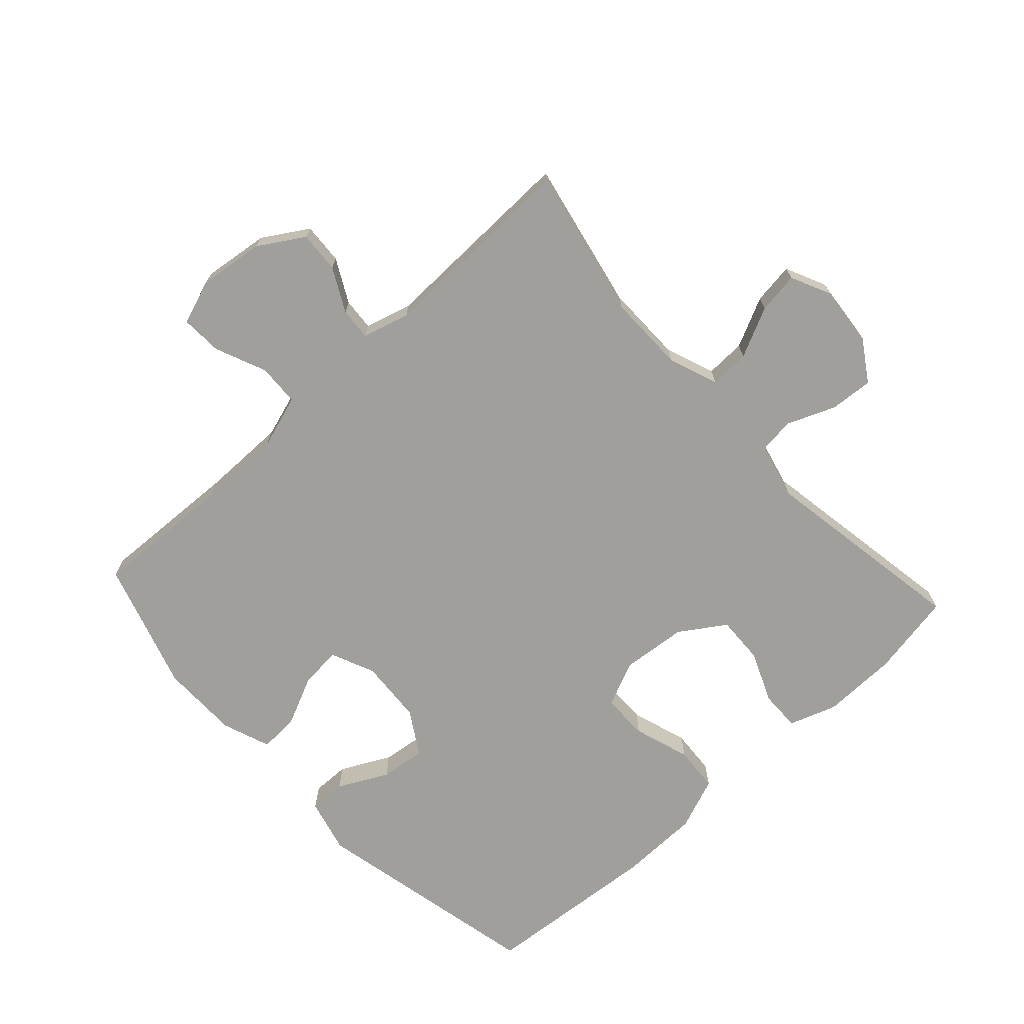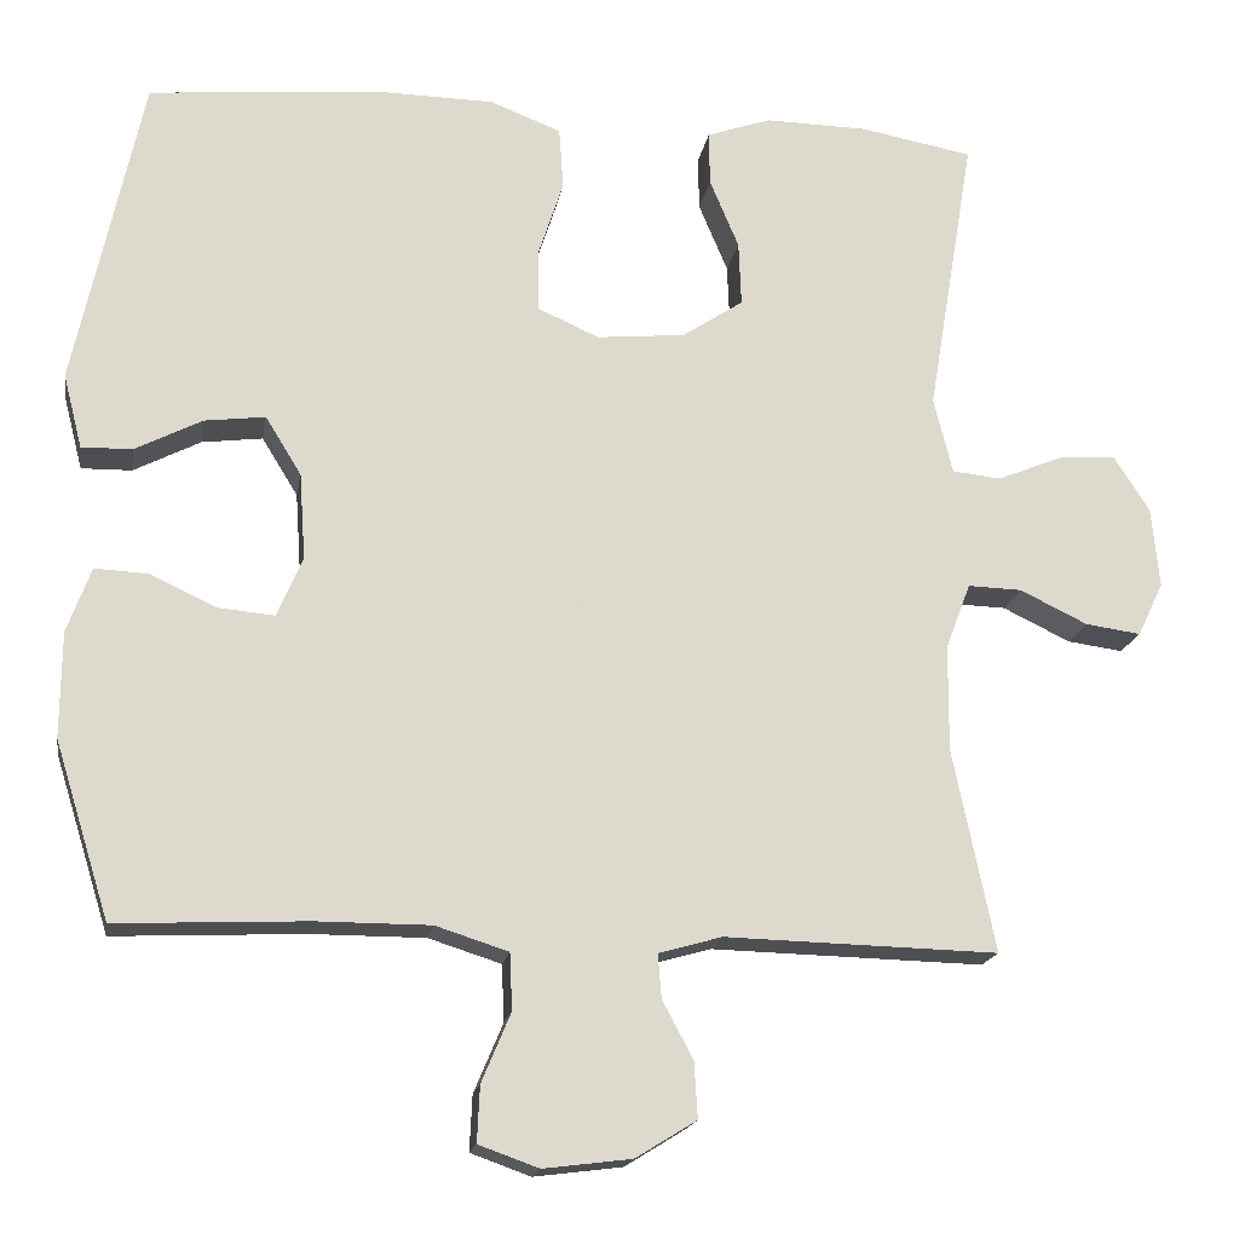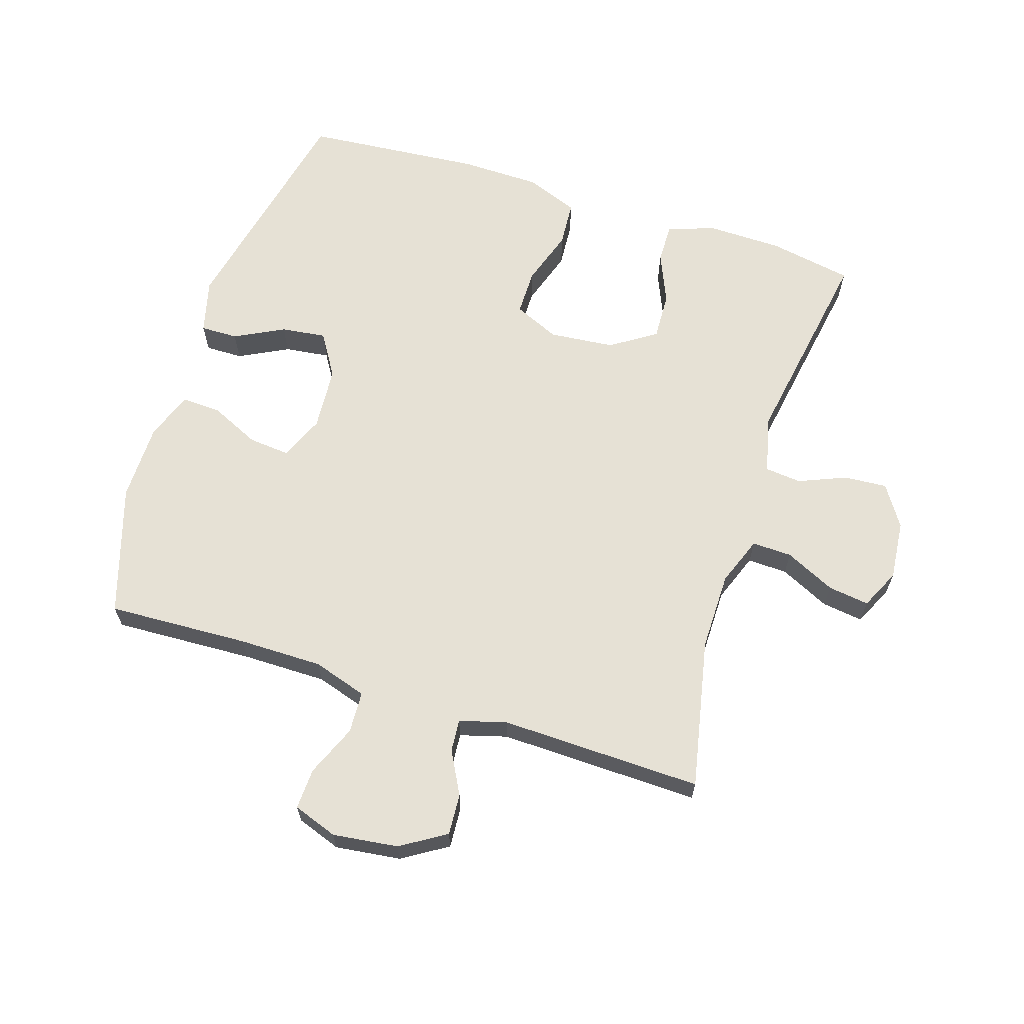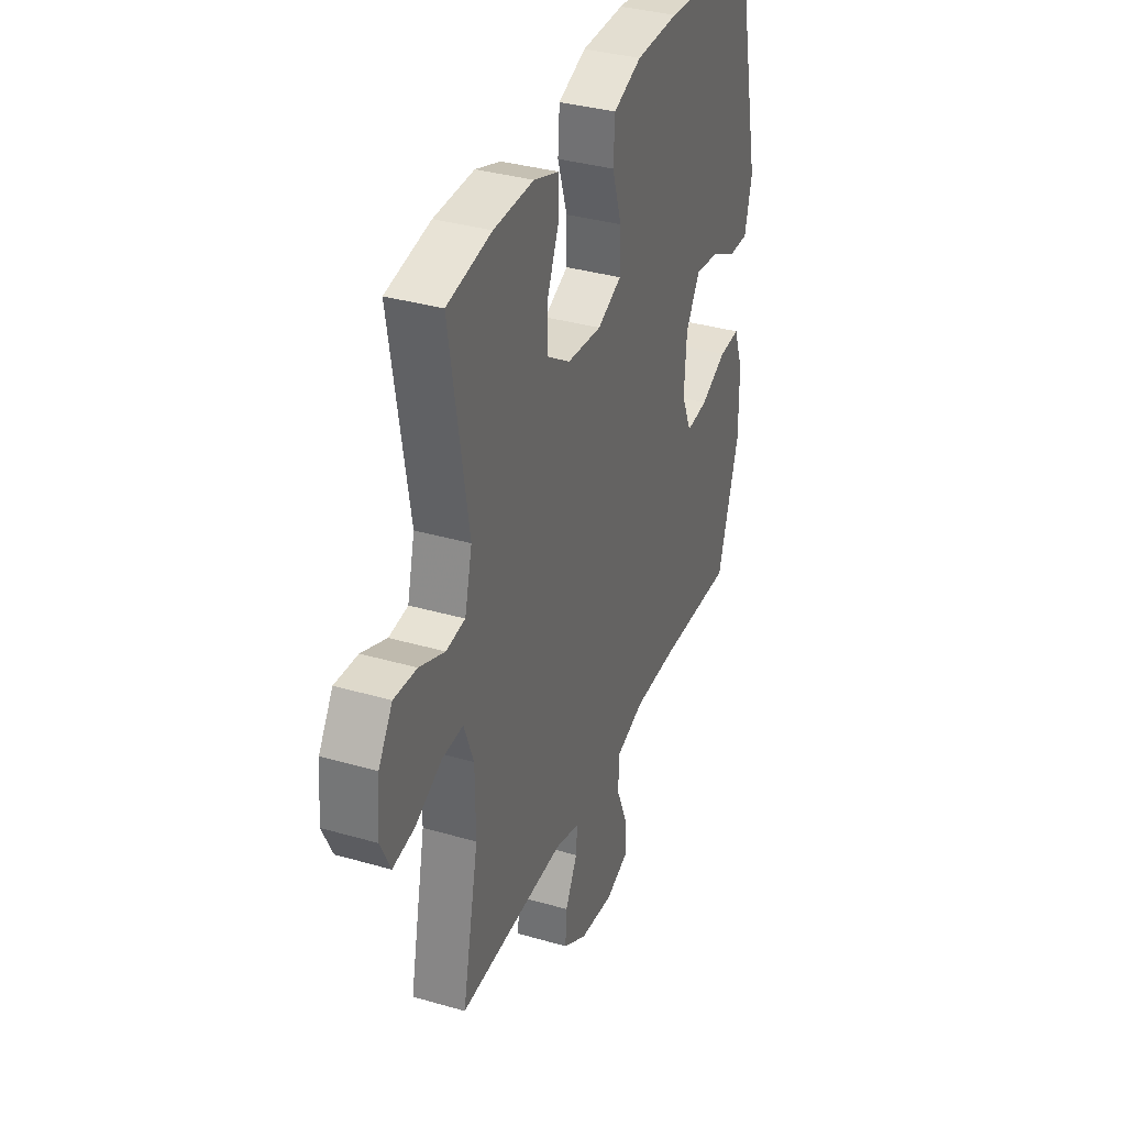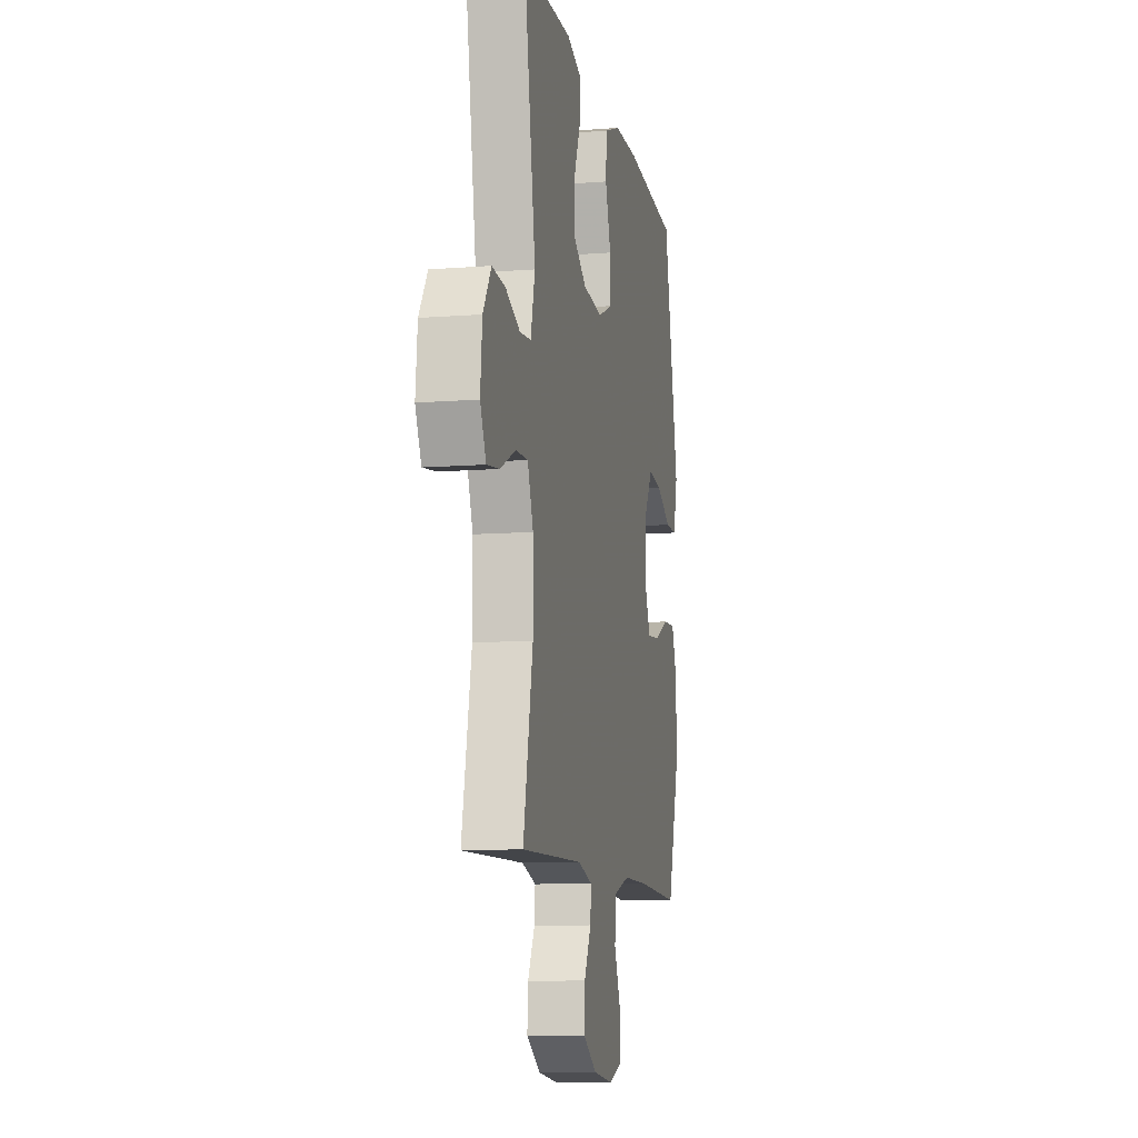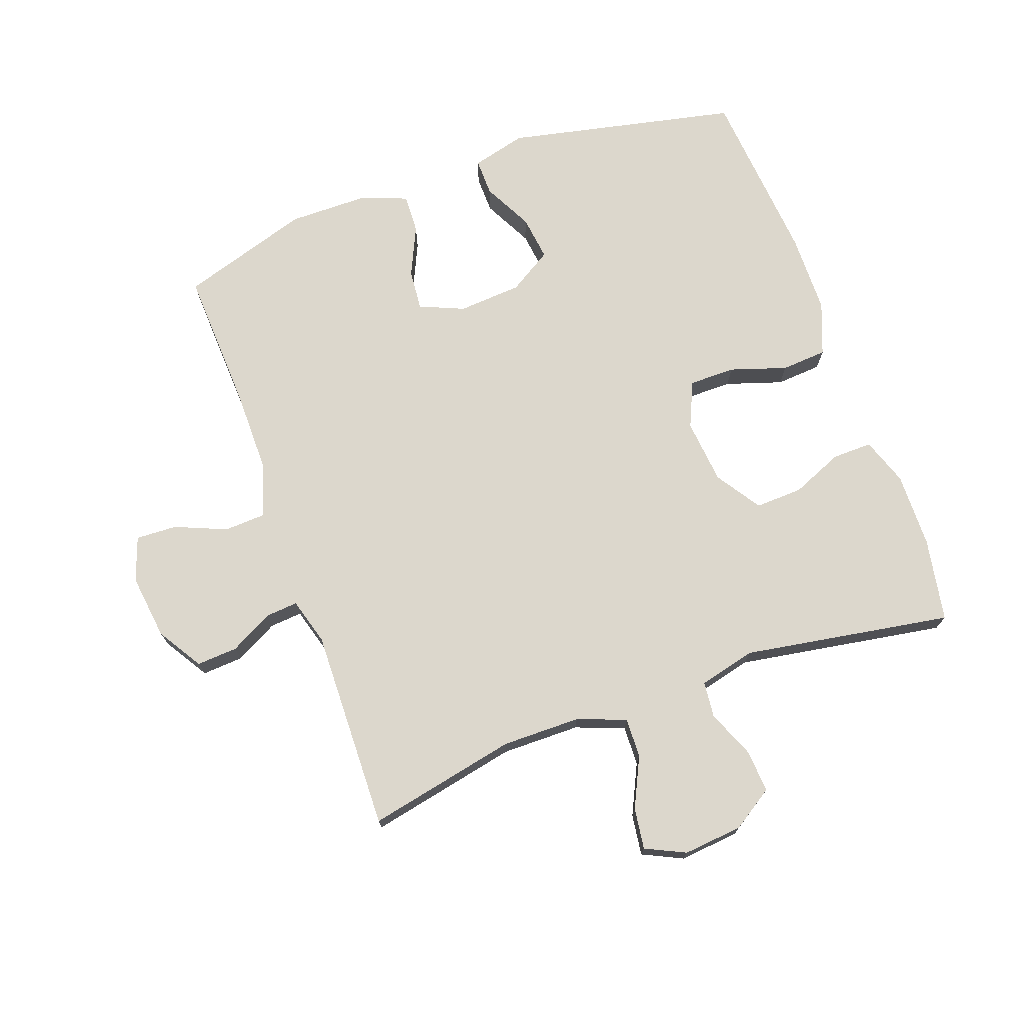
<metadata>
{"format":"obj","ext":"obj","renderer":"f3d","projection":"perspective","resolution":1024,"background":"white","views":[{"elev":-71.2,"azim":-137.4,"up":"+Y"},{"elev":-17.6,"azim":170.6,"up":"+Z"},{"elev":64.5,"azim":-162.3,"up":"+Y"},{"elev":35.3,"azim":-69.0,"up":"+Z"},{"elev":-10.0,"azim":-78.7,"up":"+Z"},{"elev":72.8,"azim":-109.9,"up":"+Y"}]}
</metadata>
<code>
v 0.5 0.07 0.5
v 0.579 0.07 0.134
v 0.557 0.07 0.048
v 0.498 0.07 0.049
v 0.42 0.07 0.089
v 0.349 0.07 0.098
v 0.307 0.07 0.03
v 0.3 0.07 -0.071
v 0.33 0.07 -0.141
v 0.395 0.07 -0.135
v 0.473 0.07 -0.099
v 0.535 0.07 -0.096
v 0.563 0.07 -0.172
v 0.564 0.07 -0.295
v 0.5 0.07 -0.5
v 0.277 0.07 -0.49
v 0.144 0.07 -0.49
v 0.059 0.07 -0.517
v 0.056 0.07 -0.583
v 0.09 0.07 -0.664
v 0.093 0.07 -0.729
v 0.023 0.07 -0.754
v -0.08 0.07 -0.741
v -0.151 0.07 -0.697
v -0.147 0.07 -0.632
v -0.111 0.07 -0.564
v -0.107 0.07 -0.513
v -0.181 0.07 -0.492
v -0.5 0.07 -0.5
v -0.451 0.07 -0.263
v -0.452 0.07 -0.139
v -0.481 0.07 -0.062
v -0.544 0.07 -0.064
v -0.623 0.07 -0.102
v -0.688 0.07 -0.111
v -0.718 0.07 -0.048
v -0.709 0.07 0.046
v -0.667 0.07 0.111
v -0.599 0.07 0.106
v -0.524 0.07 0.075
v -0.467 0.07 0.081
v -0.445 0.07 0.17
v -0.5 0.07 0.5
v -0.368 0.07 0.524
v -0.249 0.07 0.526
v -0.174 0.07 0.5
v -0.175 0.07 0.437
v -0.209 0.07 0.356
v -0.212 0.07 0.281
v -0.141 0.07 0.234
v -0.038 0.07 0.224
v 0.034 0.07 0.256
v 0.034 0.07 0.329
v 0.005 0.07 0.418
v 0.01 0.07 0.49
v 0.093 0.07 0.522
v 0.22 0.07 0.524
v 0.5 0 0.5
v 0.579 0 0.134
v 0.557 0 0.048
v 0.498 0 0.049
v 0.42 0 0.089
v 0.349 0 0.098
v 0.307 0 0.03
v 0.3 0 -0.071
v 0.33 0 -0.141
v 0.395 0 -0.135
v 0.473 0 -0.099
v 0.535 0 -0.096
v 0.563 0 -0.172
v 0.564 0 -0.295
v 0.5 0 -0.5
v 0.277 0 -0.49
v 0.144 0 -0.49
v 0.059 0 -0.517
v 0.056 0 -0.583
v 0.09 0 -0.664
v 0.093 0 -0.729
v 0.023 0 -0.754
v -0.08 0 -0.741
v -0.151 0 -0.697
v -0.147 0 -0.632
v -0.111 0 -0.564
v -0.107 0 -0.513
v -0.181 0 -0.492
v -0.5 0 -0.5
v -0.451 0 -0.263
v -0.452 0 -0.139
v -0.481 0 -0.062
v -0.544 0 -0.064
v -0.623 0 -0.102
v -0.688 0 -0.111
v -0.718 0 -0.048
v -0.709 0 0.046
v -0.667 0 0.111
v -0.599 0 0.106
v -0.524 0 0.075
v -0.467 0 0.081
v -0.445 0 0.17
v -0.5 0 0.5
v -0.368 0 0.524
v -0.249 0 0.526
v -0.174 0 0.5
v -0.175 0 0.437
v -0.209 0 0.356
v -0.212 0 0.281
v -0.141 0 0.234
v -0.038 0 0.224
v 0.034 0 0.256
v 0.034 0 0.329
v 0.005 0 0.418
v 0.01 0 0.49
v 0.093 0 0.522
v 0.22 0 0.524
f 53 54 55 56
f 52 53 56 57
f 45 46 47 48
f 45 48 49
f 42 43 44 45
f 41 42 45 49
f 37 38 39 40
f 37 40 41
f 36 37 41
f 33 34 35 36
f 32 33 36 41
f 31 32 41 49
f 28 29 30
f 27 28 30 31
f 23 24 25 26
f 23 26 27
f 22 23 27
f 19 20 21 22
f 18 19 22 27
f 17 18 27 31
f 13 14 15 16
f 10 11 12 13
f 9 10 13 16
f 8 9 16 17
f 2 3 4 5
f 2 5 6
f 52 57 1 2
f 51 52 2 6
f 50 51 6 7
f 17 31 49 50
f 7 8 17 50
f 113 112 111 110
f 114 113 110 109
f 105 104 103 102
f 106 105 102
f 102 101 100 99
f 106 102 99 98
f 97 96 95 94
f 98 97 94
f 98 94 93
f 93 92 91 90
f 98 93 90 89
f 106 98 89 88
f 87 86 85
f 88 87 85 84
f 83 82 81 80
f 84 83 80
f 84 80 79
f 79 78 77 76
f 84 79 76 75
f 88 84 75 74
f 73 72 71 70
f 70 69 68 67
f 73 70 67 66
f 74 73 66 65
f 62 61 60 59
f 63 62 59
f 59 58 114 109
f 63 59 109 108
f 64 63 108 107
f 107 106 88 74
f 107 74 65 64
f 1 58 59 2
f 2 59 60 3
f 3 60 61 4
f 4 61 62 5
f 5 62 63 6
f 6 63 64 7
f 7 64 65 8
f 8 65 66 9
f 9 66 67 10
f 10 67 68 11
f 11 68 69 12
f 12 69 70 13
f 13 70 71 14
f 14 71 72 15
f 15 72 73 16
f 16 73 74 17
f 17 74 75 18
f 18 75 76 19
f 19 76 77 20
f 20 77 78 21
f 21 78 79 22
f 22 79 80 23
f 23 80 81 24
f 24 81 82 25
f 25 82 83 26
f 26 83 84 27
f 27 84 85 28
f 28 85 86 29
f 29 86 87 30
f 30 87 88 31
f 31 88 89 32
f 32 89 90 33
f 33 90 91 34
f 34 91 92 35
f 35 92 93 36
f 36 93 94 37
f 37 94 95 38
f 38 95 96 39
f 39 96 97 40
f 40 97 98 41
f 41 98 99 42
f 42 99 100 43
f 43 100 101 44
f 44 101 102 45
f 45 102 103 46
f 46 103 104 47
f 47 104 105 48
f 48 105 106 49
f 49 106 107 50
f 50 107 108 51
f 51 108 109 52
f 52 109 110 53
f 53 110 111 54
f 54 111 112 55
f 55 112 113 56
f 56 113 114 57
f 57 114 58 1

</code>
